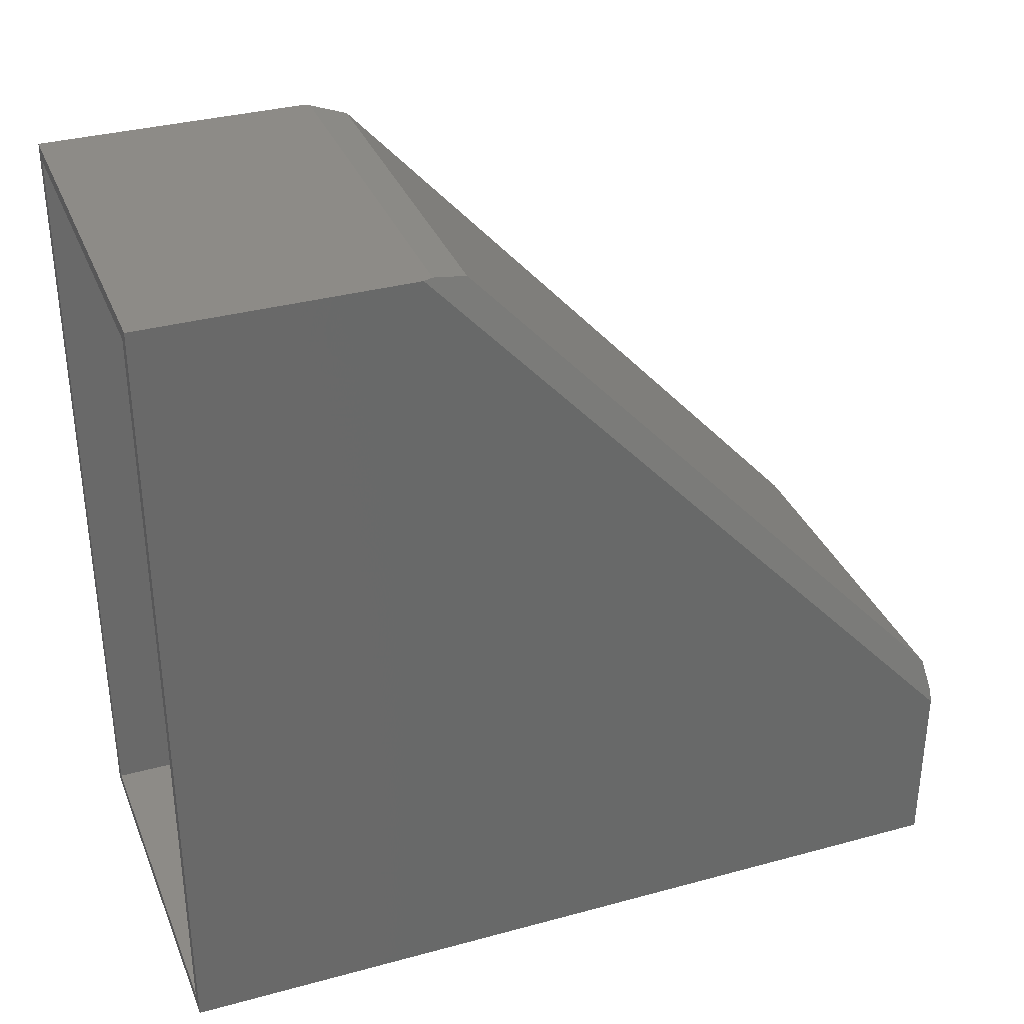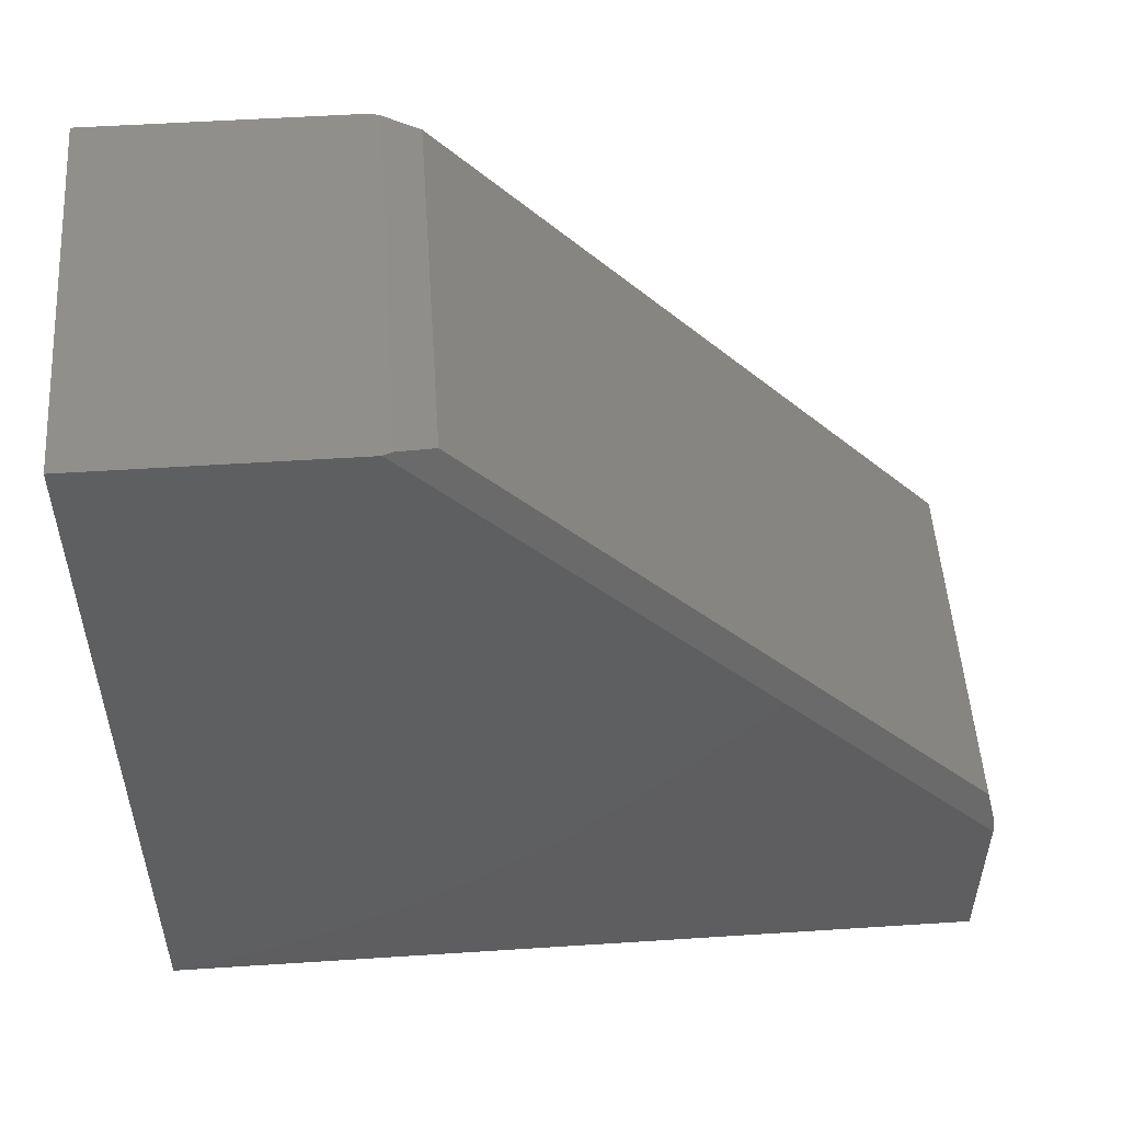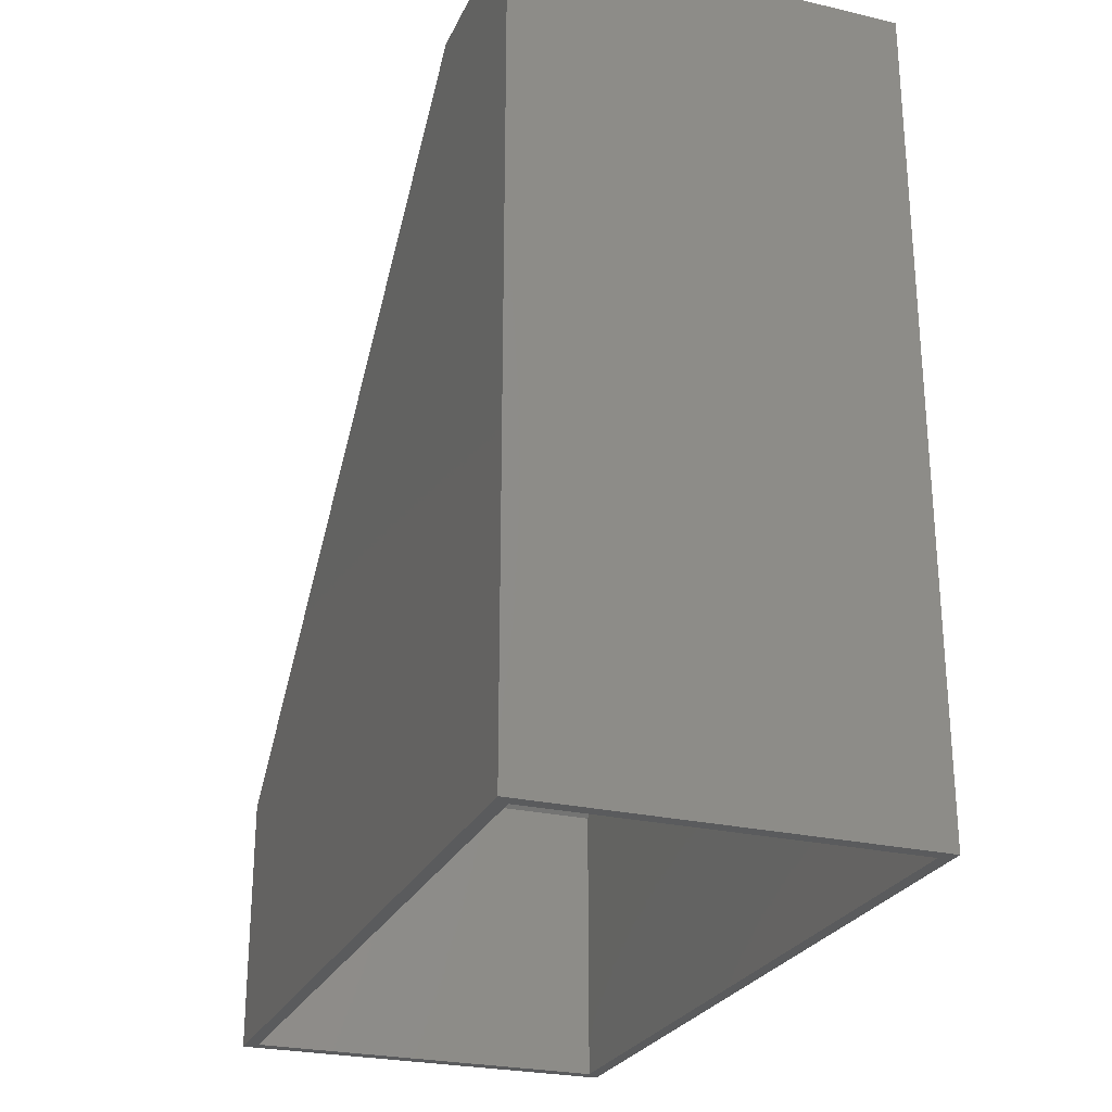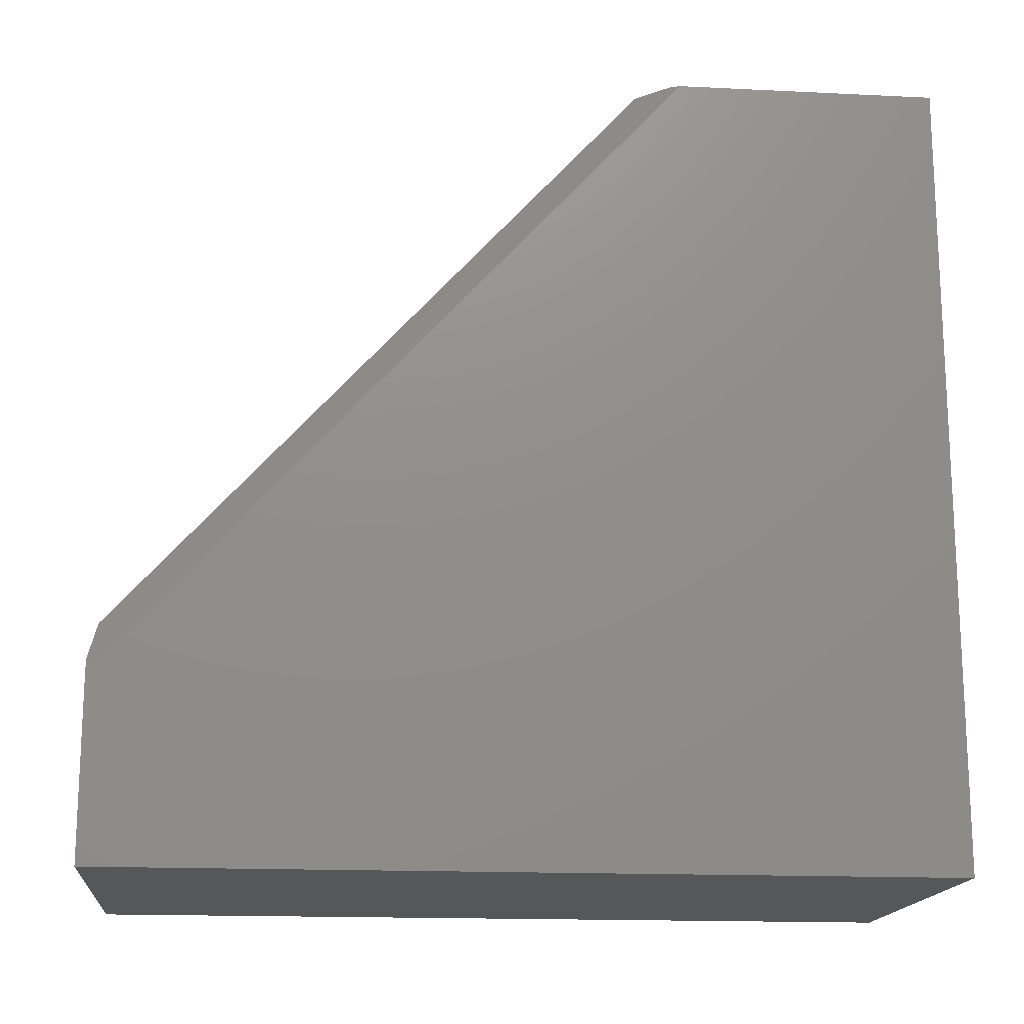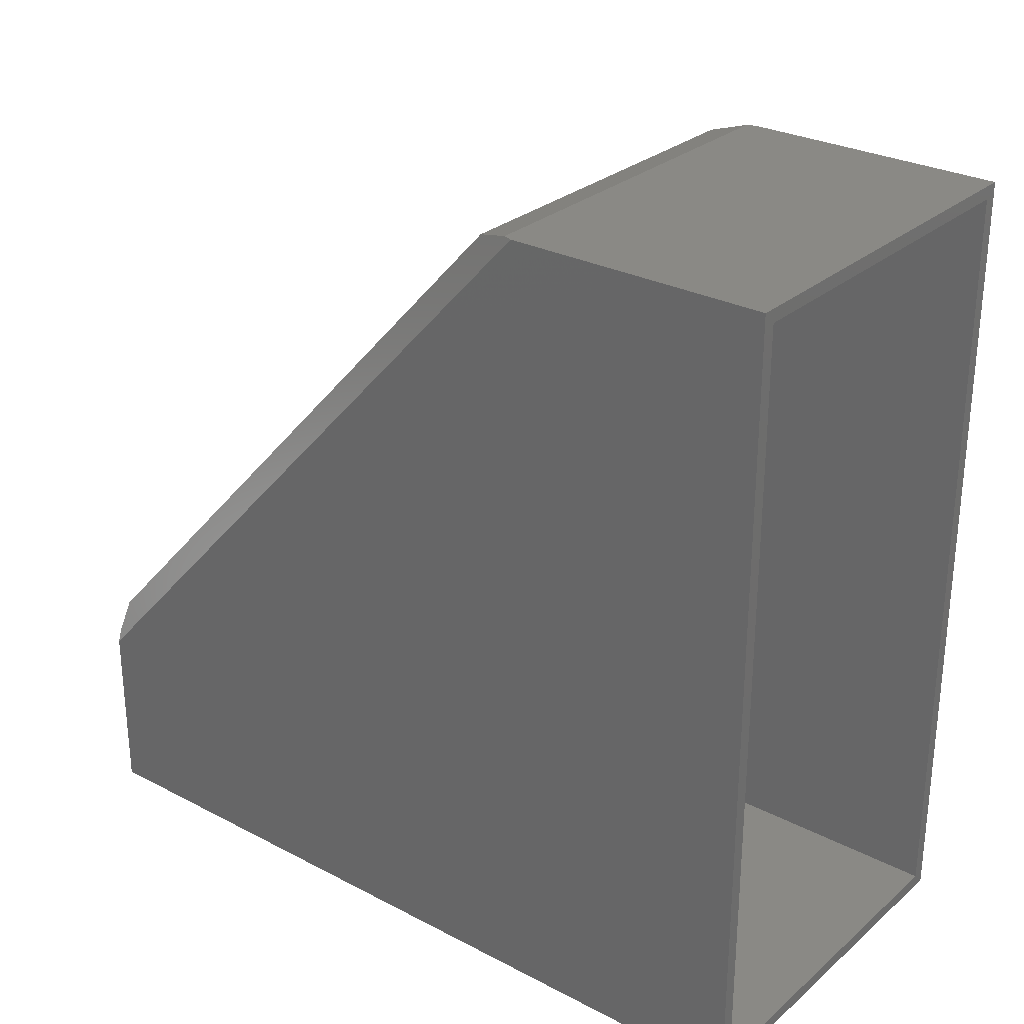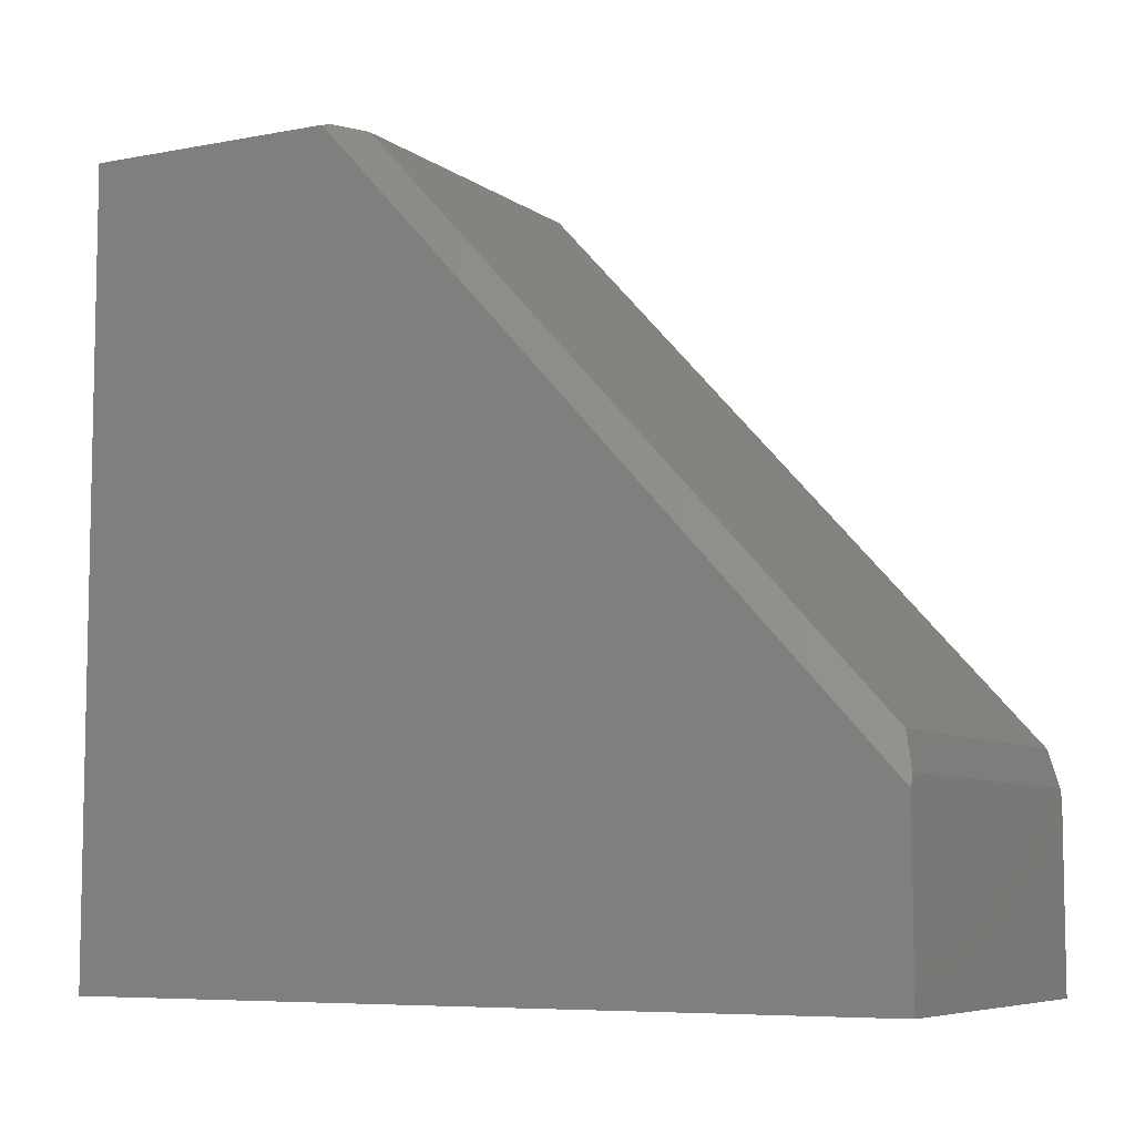
<metadata>
{"format":"stl","ext":"stl","renderer":"f3d","projection":"perspective","resolution":1024,"background":"white","views":[{"elev":34.2,"azim":-110.2,"up":"+Y"},{"elev":52.4,"azim":-94.0,"up":"+Y"},{"elev":-25.8,"azim":-20.4,"up":"+Z"},{"elev":-16.4,"azim":84.3,"up":"+Y"},{"elev":28.2,"azim":128.3,"up":"+Y"},{"elev":-7.2,"azim":-61.5,"up":"+Y"}]}
</metadata>
<code>
# stl→obj: 28 verts, 52 faces
v 0.004071 0.6718 0.08166
v 3.266e-33 0.6718 -0.2422
v -1.737e-17 0.6718 0.07065
v 0.4688 0.6718 -0.2422
v 0.4647 0.6718 0.08166
v 0.4688 0.6718 0.07065
v 0.4531 0.6602 0.1234
v 0.01562 0.6602 0.1234
v 0.4531 -0.01641 0.7395
v 0.01562 -0.01641 0.7395
v 0.4636 -0.05921 0.75
v 0.4688 -0.2891 0.75
v 0.4688 -0.07438 0.75
v -5.508e-17 -0.2891 0.75
v 0.005106 -0.05921 0.75
v -5.508e-17 -0.07438 0.75
v 0 -0.2891 -0.2422
v 0.4688 -0.2891 -0.2422
v 0.4531 0.6562 -0.2422
v 0.01562 0.6562 -0.2422
v 0.01562 -0.2734 -0.2422
v 0.4531 -0.2734 -0.2422
v 0.01562 0.6562 0.106
v 0.4531 0.6562 0.106
v 0.4531 -0.2734 0.7344
v 0.01562 -0.2734 0.7344
v 0.01562 -0.03401 0.7344
v 0.4531 -0.03401 0.7344
f 1 2 3
f 2 1 4
f 4 1 5
f 4 5 6
f 7 8 9
f 9 8 10
f 11 12 13
f 12 11 14
f 14 11 15
f 14 15 16
f 16 3 14
f 14 3 2
f 14 2 17
f 18 4 12
f 12 4 6
f 12 6 13
f 5 1 7
f 7 1 8
f 10 16 15
f 16 10 3
f 3 10 8
f 3 8 1
f 15 11 10
f 10 11 9
f 9 11 13
f 5 7 6
f 6 7 9
f 6 9 13
f 4 19 2
f 2 19 20
f 2 20 17
f 17 20 21
f 17 21 18
f 18 21 22
f 18 22 4
f 4 22 19
f 20 19 23
f 23 19 24
f 25 22 26
f 26 22 21
f 21 20 26
f 26 20 23
f 26 23 27
f 28 24 25
f 25 24 19
f 25 19 22
f 24 28 23
f 23 28 27
f 27 28 26
f 26 28 25
f 12 14 18
f 18 14 17

</code>
